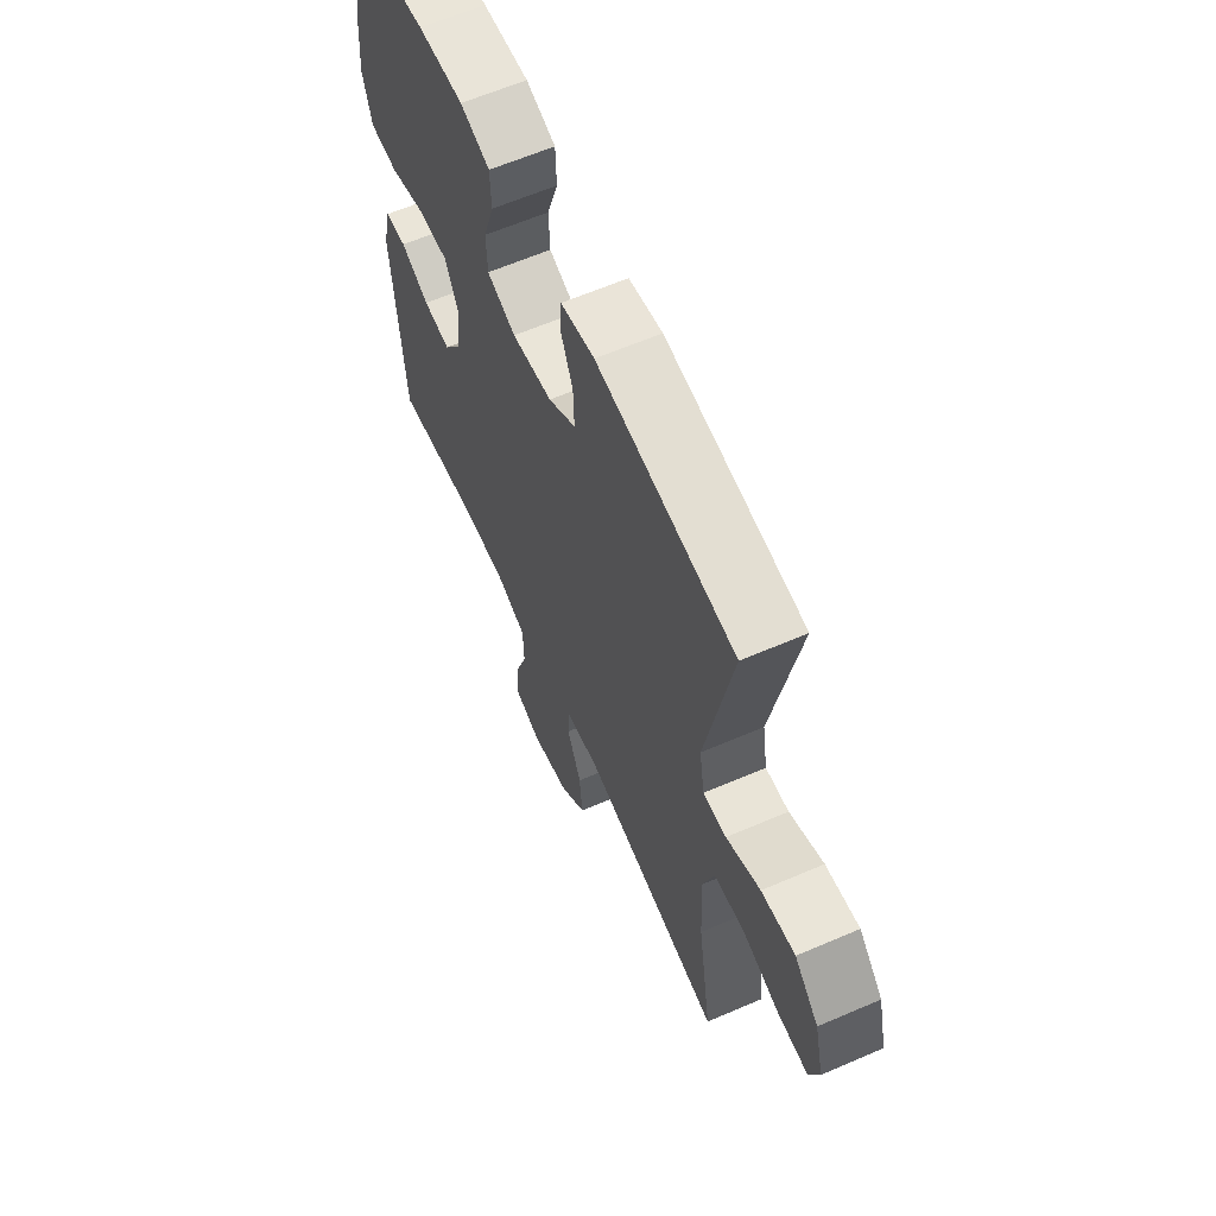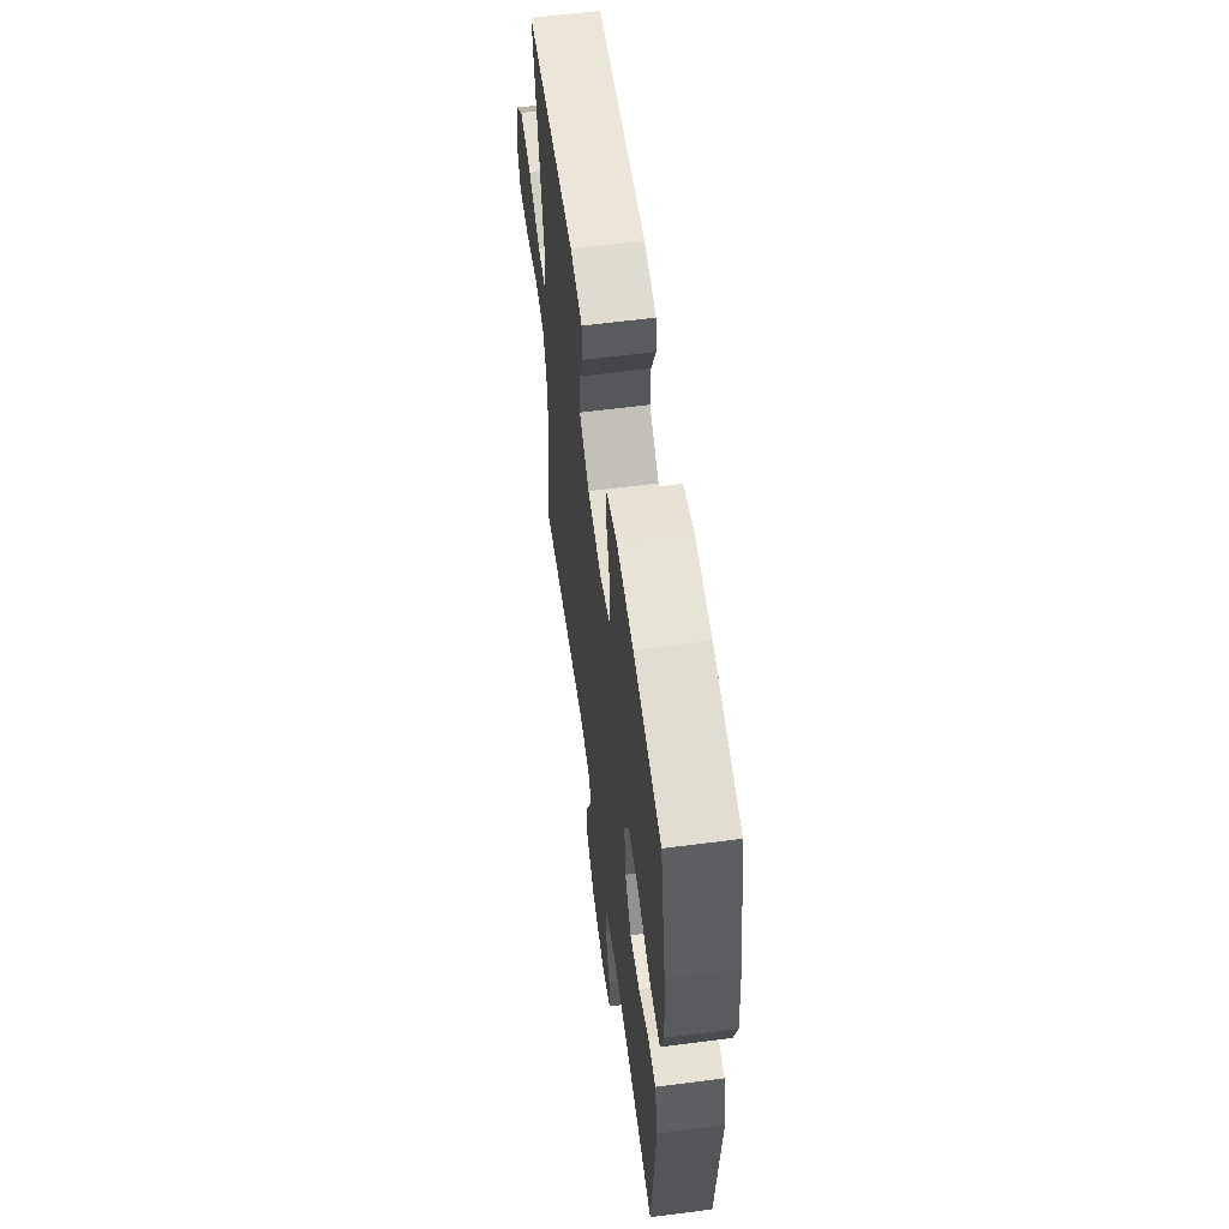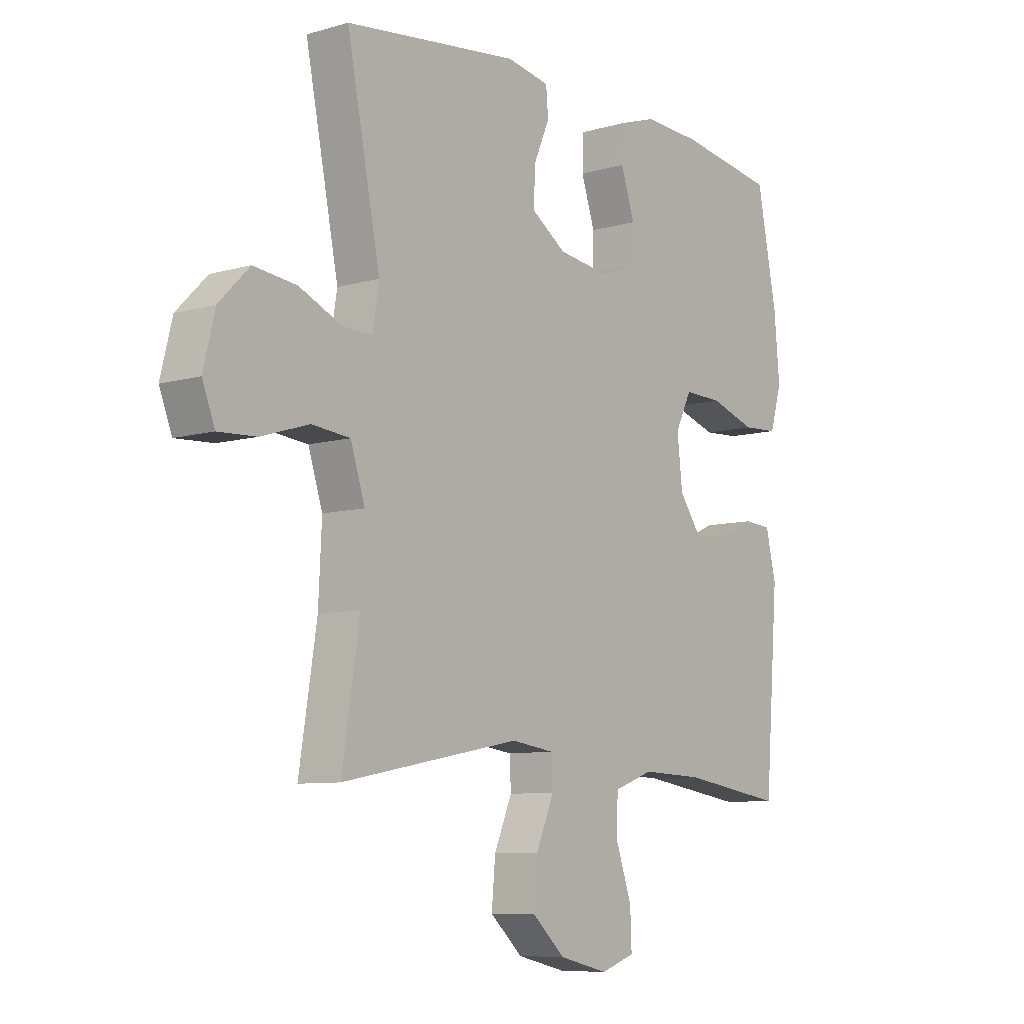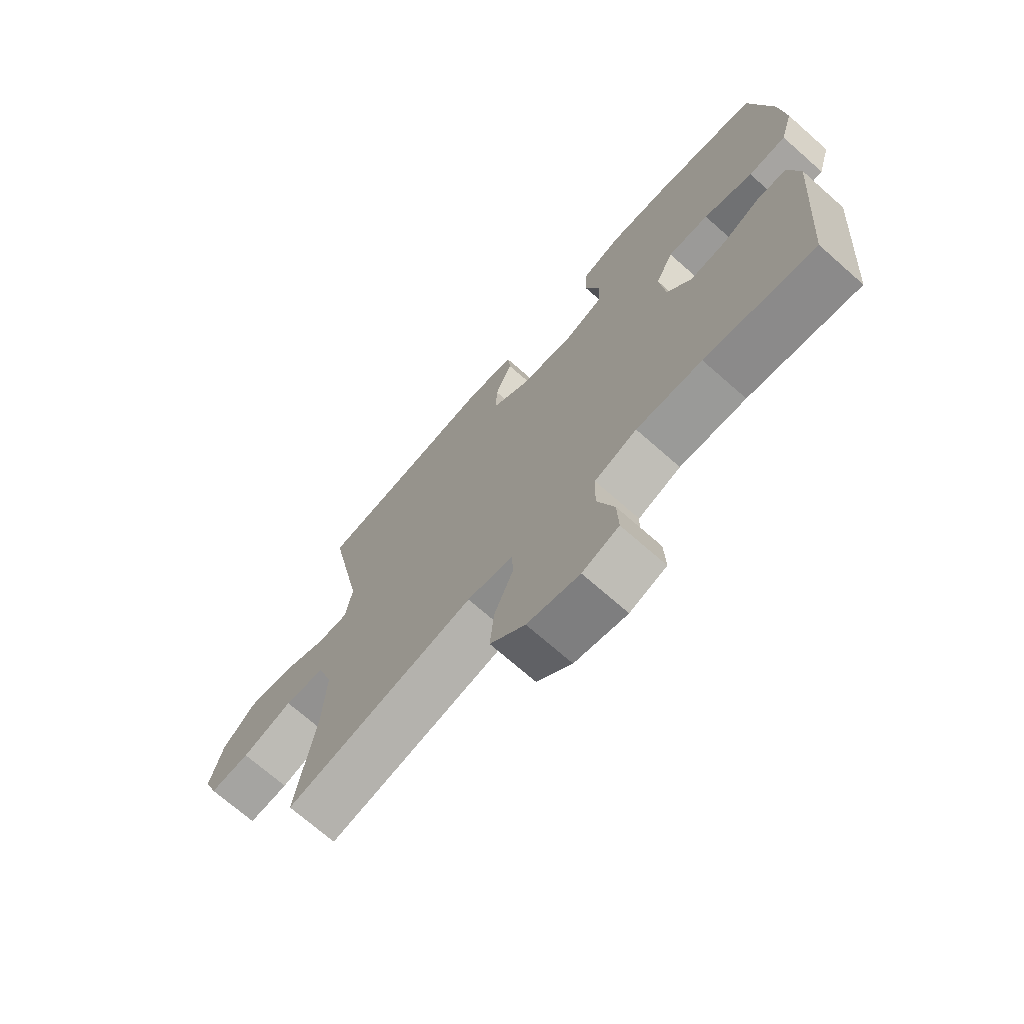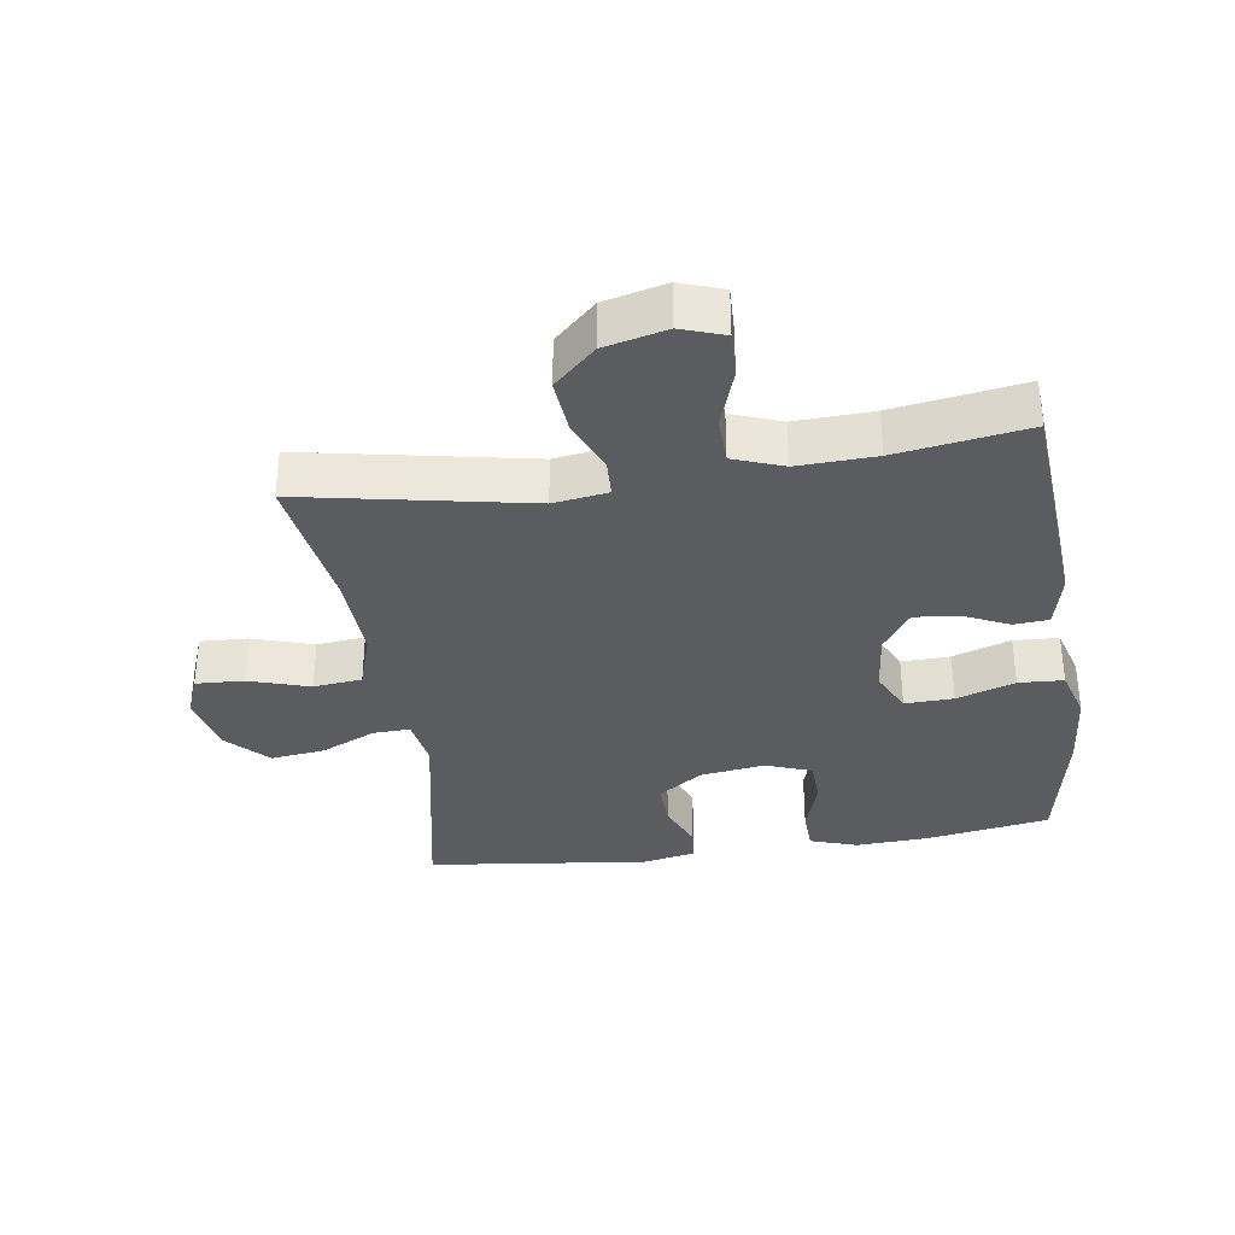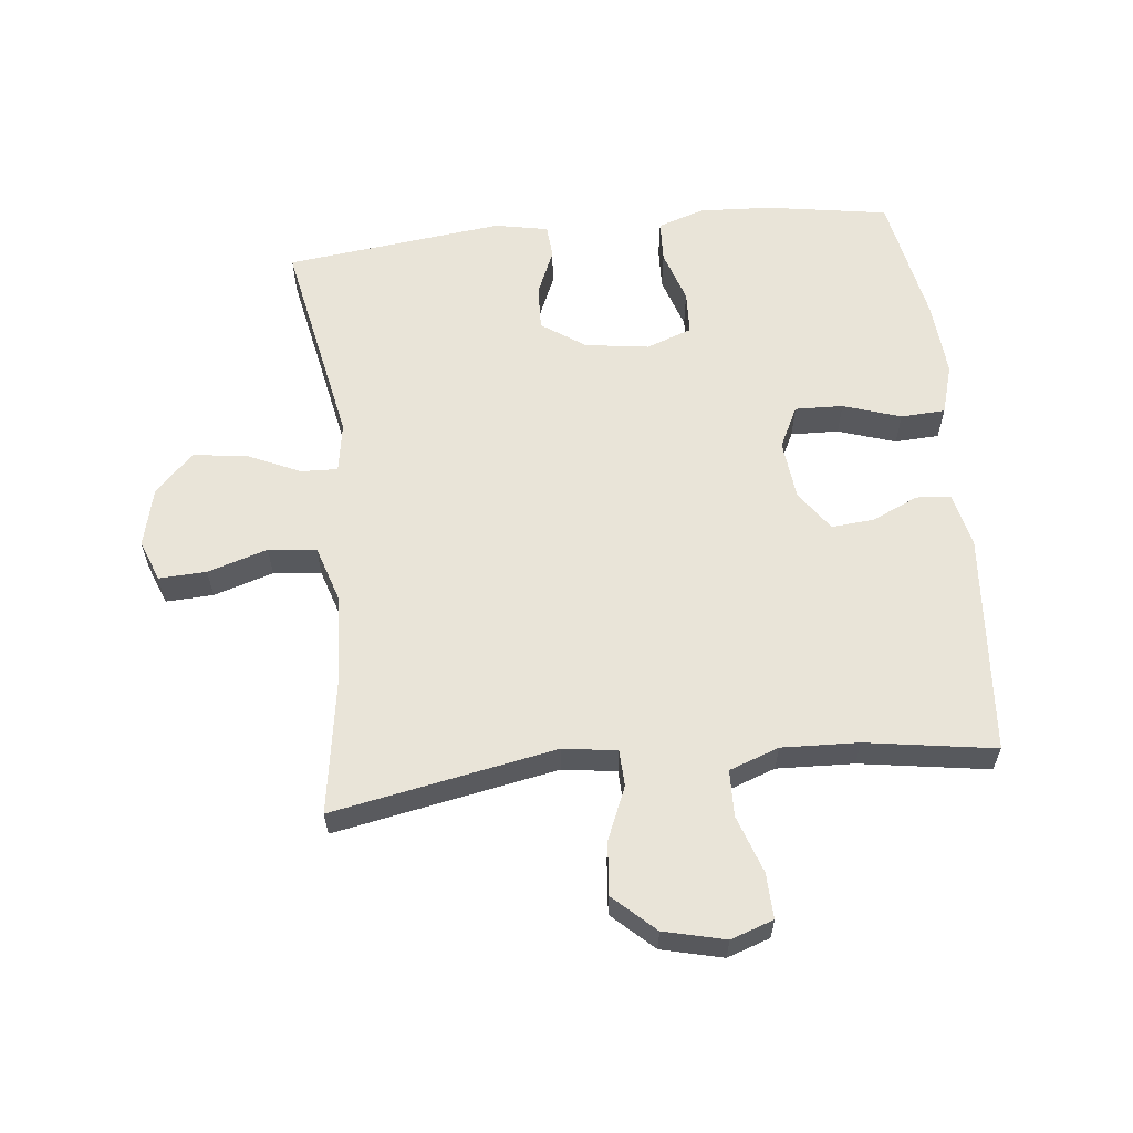
<metadata>
{"format":"obj","ext":"obj","renderer":"f3d","projection":"perspective","resolution":1024,"background":"white","views":[{"elev":62.1,"azim":66.3,"up":"+Z"},{"elev":59.5,"azim":-97.6,"up":"+Z"},{"elev":-8.3,"azim":128.4,"up":"+Z"},{"elev":-71.0,"azim":-131.4,"up":"+Z"},{"elev":-34.8,"azim":-171.6,"up":"+Y"},{"elev":60.6,"azim":174.0,"up":"+Y"}]}
</metadata>
<code>
o path3392
v -0.5627 0.0375 0.3215
v -0.5732 0.0375 0.1995
v -0.55 0.0375 0.1202
v -0.4797 0.0375 0.1164
v -0.3886 0.0375 0.1461
v -0.3126 0.0375 0.1485
v -0.2802 0.0375 0.08279
v -0.2904 0.0375 -0.01154
v -0.335 0.0375 -0.07498
v -0.4034 0.0375 -0.06857
v -0.4757 0.0375 -0.03561
v -0.5299 0.0375 -0.03997
v -0.5503 0.0375 -0.1256
v -0.523 0.0375 -0.4764
v -0.3184 0.0375 -0.4454
v -0.1964 0.0375 -0.4408
v -0.1179 0.0375 -0.4694
v -0.1159 0.0375 -0.5429
v -0.1474 0.0375 -0.634
v -0.15 0.0375 -0.7059
v -0.08227 0.0375 -0.7291
v 0.01492 0.0375 -0.7059
v 0.07999 0.0375 -0.6459
v 0.0726 0.0375 -0.562
v 0.03722 0.0375 -0.4779
v 0.03952 0.0375 -0.4206
v 0.1248 0.0375 -0.4086
v 0.4787 0.0375 -0.4764
v 0.4439 0.0375 -0.254
v 0.4376 0.0375 -0.1203
v 0.466 0.0375 -0.03171
v 0.5418 0.0375 -0.0239
v 0.6366 0.0375 -0.0535
v 0.7117 0.0375 -0.05728
v 0.7367 0.0375 0.007374
v 0.7138 0.0375 0.1006
v 0.6534 0.0375 0.162
v 0.5687 0.0375 0.1519
v 0.4838 0.0375 0.1137
v 0.4257 0.0375 0.1117
v 0.4128 0.0375 0.1903
v 0.4787 0.0375 0.5255
v 0.1331 0.0375 0.5668
v 0.04877 0.0375 0.5506
v 0.04434 0.0375 0.498
v 0.07553 0.0375 0.425
v 0.07821 0.0375 0.3548
v 0.009092 0.0375 0.3075
v -0.09191 0.0375 0.2934
v -0.1641 0.0375 0.3201
v -0.1667 0.0375 0.3882
v -0.1395 0.0375 0.4718
v -0.1421 0.0375 0.5378
v -0.2162 0.0375 0.5623
v -0.3308 0.0375 0.5564
v -0.523 0.0375 0.5255
v -0.5627 -0.0375 0.3215
v -0.5732 -0.0375 0.1995
v -0.55 -0.0375 0.1202
v -0.4797 -0.0375 0.1164
v -0.3886 -0.0375 0.1461
v -0.3126 -0.0375 0.1485
v -0.2802 -0.0375 0.08279
v -0.2904 -0.0375 -0.01154
v -0.335 -0.0375 -0.07498
v -0.4034 -0.0375 -0.06857
v -0.4757 -0.0375 -0.03561
v -0.5299 -0.0375 -0.03997
v -0.5503 -0.0375 -0.1256
v -0.523 -0.0375 -0.4764
v -0.3184 -0.0375 -0.4454
v -0.1964 -0.0375 -0.4408
v -0.1179 -0.0375 -0.4694
v -0.1159 -0.0375 -0.5429
v -0.1474 -0.0375 -0.634
v -0.15 -0.0375 -0.7059
v -0.08227 -0.0375 -0.7291
v 0.01492 -0.0375 -0.7059
v 0.07999 -0.0375 -0.6459
v 0.0726 -0.0375 -0.562
v 0.03722 -0.0375 -0.4779
v 0.03952 -0.0375 -0.4206
v 0.1248 -0.0375 -0.4086
v 0.4787 -0.0375 -0.4764
v 0.4439 -0.0375 -0.254
v 0.4376 -0.0375 -0.1203
v 0.466 -0.0375 -0.03171
v 0.5418 -0.0375 -0.0239
v 0.6366 -0.0375 -0.0535
v 0.7117 -0.0375 -0.05728
v 0.7367 -0.0375 0.007374
v 0.7138 -0.0375 0.1006
v 0.6534 -0.0375 0.162
v 0.5687 -0.0375 0.1519
v 0.4838 -0.0375 0.1137
v 0.4257 -0.0375 0.1117
v 0.4128 -0.0375 0.1903
v 0.4787 -0.0375 0.5255
v 0.1331 -0.0375 0.5668
v 0.04877 -0.0375 0.5506
v 0.04434 -0.0375 0.498
v 0.07553 -0.0375 0.425
v 0.07821 -0.0375 0.3548
v 0.009092 -0.0375 0.3075
v -0.09191 -0.0375 0.2934
v -0.1641 -0.0375 0.3201
v -0.1667 -0.0375 0.3882
v -0.1395 -0.0375 0.4718
v -0.1421 -0.0375 0.5378
v -0.2162 -0.0375 0.5623
v -0.3308 -0.0375 0.5564
v -0.523 -0.0375 0.5255
v -0.5627 0.0375 0.3215
v -0.5732 0.0375 0.1995
v -0.55 0.0375 0.1202
v -0.55 0.0375 0.1202
v -0.5299 0.0375 -0.03997
v -0.5299 0.0375 -0.03997
v -0.5503 0.0375 -0.1256
v -0.4797 0.0375 0.1164
v -0.4757 0.0375 -0.03561
v -0.523 0.0375 0.5255
v -0.523 0.0375 0.5255
v -0.523 0.0375 -0.4764
v -0.523 0.0375 -0.4764
v -0.3886 0.0375 0.1461
v -0.4034 0.0375 -0.06857
v -0.3308 0.0375 0.5564
v -0.3184 0.0375 -0.4454
v -0.335 0.0375 -0.07498
v -0.335 0.0375 -0.07498
v -0.3126 0.0375 0.1485
v -0.3126 0.0375 0.1485
v -0.2904 0.0375 -0.01154
v -0.2162 0.0375 0.5623
v -0.1964 0.0375 -0.4408
v -0.2802 0.0375 0.08279
v -0.1421 0.0375 0.5378
v -0.1421 0.0375 0.5378
v -0.1641 0.0375 0.3201
v -0.1641 0.0375 0.3201
v -0.1667 0.0375 0.3882
v -0.1179 0.0375 -0.4694
v -0.1179 0.0375 -0.4694
v -0.1395 0.0375 0.4718
v -0.09191 0.0375 0.2934
v -0.1474 0.0375 -0.634
v -0.15 0.0375 -0.7059
v -0.15 0.0375 -0.7059
v -0.08227 0.0375 -0.7291
v -0.1159 0.0375 -0.5429
v 0.009092 0.0375 0.3075
v 0.01492 0.0375 -0.7059
v 0.07821 0.0375 0.3548
v 0.03722 0.0375 -0.4779
v 0.03952 0.0375 -0.4206
v 0.03952 0.0375 -0.4206
v 0.07999 0.0375 -0.6459
v 0.0726 0.0375 -0.562
v 0.1248 0.0375 -0.4086
v 0.04877 0.0375 0.5506
v 0.04877 0.0375 0.5506
v 0.04434 0.0375 0.498
v 0.07553 0.0375 0.425
v 0.1331 0.0375 0.5668
v 0.4787 0.0375 0.5255
v 0.4787 0.0375 0.5255
v 0.4257 0.0375 0.1117
v 0.4257 0.0375 0.1117
v 0.4128 0.0375 0.1903
v 0.4838 0.0375 0.1137
v 0.4376 0.0375 -0.1203
v 0.466 0.0375 -0.03171
v 0.466 0.0375 -0.03171
v 0.4439 0.0375 -0.254
v 0.4787 0.0375 -0.4764
v 0.4787 0.0375 -0.4764
v 0.5418 0.0375 -0.0239
v 0.5687 0.0375 0.1519
v 0.6366 0.0375 -0.0535
v 0.6534 0.0375 0.162
v 0.7117 0.0375 -0.05728
v 0.7117 0.0375 -0.05728
v 0.7138 0.0375 0.1006
v 0.7367 0.0375 0.007374
v -0.5627 -0.0375 0.3215
v -0.5732 -0.0375 0.1995
v -0.55 -0.0375 0.1202
v -0.55 -0.0375 0.1202
v -0.5299 -0.0375 -0.03997
v -0.5299 -0.0375 -0.03997
v -0.5503 -0.0375 -0.1256
v -0.4797 -0.0375 0.1164
v -0.4757 -0.0375 -0.03561
v -0.523 -0.0375 0.5255
v -0.523 -0.0375 0.5255
v -0.523 -0.0375 -0.4764
v -0.523 -0.0375 -0.4764
v -0.3886 -0.0375 0.1461
v -0.4034 -0.0375 -0.06857
v -0.3308 -0.0375 0.5564
v -0.3184 -0.0375 -0.4454
v -0.335 -0.0375 -0.07498
v -0.335 -0.0375 -0.07498
v -0.3126 -0.0375 0.1485
v -0.3126 -0.0375 0.1485
v -0.2904 -0.0375 -0.01154
v -0.2162 -0.0375 0.5623
v -0.1964 -0.0375 -0.4408
v -0.2802 -0.0375 0.08279
v -0.1421 -0.0375 0.5378
v -0.1421 -0.0375 0.5378
v -0.1641 -0.0375 0.3201
v -0.1641 -0.0375 0.3201
v -0.1667 -0.0375 0.3882
v -0.1179 -0.0375 -0.4694
v -0.1179 -0.0375 -0.4694
v -0.1395 -0.0375 0.4718
v -0.09191 -0.0375 0.2934
v -0.1474 -0.0375 -0.634
v -0.15 -0.0375 -0.7059
v -0.15 -0.0375 -0.7059
v -0.08227 -0.0375 -0.7291
v -0.1159 -0.0375 -0.5429
v 0.009092 -0.0375 0.3075
v 0.01492 -0.0375 -0.7059
v 0.07821 -0.0375 0.3548
v 0.03722 -0.0375 -0.4779
v 0.03952 -0.0375 -0.4206
v 0.03952 -0.0375 -0.4206
v 0.07999 -0.0375 -0.6459
v 0.0726 -0.0375 -0.562
v 0.1248 -0.0375 -0.4086
v 0.04877 -0.0375 0.5506
v 0.04877 -0.0375 0.5506
v 0.04434 -0.0375 0.498
v 0.07553 -0.0375 0.425
v 0.1331 -0.0375 0.5668
v 0.4787 -0.0375 0.5255
v 0.4787 -0.0375 0.5255
v 0.4257 -0.0375 0.1117
v 0.4257 -0.0375 0.1117
v 0.4128 -0.0375 0.1903
v 0.4838 -0.0375 0.1137
v 0.4376 -0.0375 -0.1203
v 0.466 -0.0375 -0.03171
v 0.466 -0.0375 -0.03171
v 0.4439 -0.0375 -0.254
v 0.4787 -0.0375 -0.4764
v 0.4787 -0.0375 -0.4764
v 0.5418 -0.0375 -0.0239
v 0.5687 -0.0375 0.1519
v 0.6366 -0.0375 -0.0535
v 0.6534 -0.0375 0.162
v 0.7117 -0.0375 -0.05728
v 0.7117 -0.0375 -0.05728
v 0.7138 -0.0375 0.1006
v 0.7367 -0.0375 0.007374
f 195 186 201
f 208 218 211
f 209 229 203
f 190 192 194
f 228 224 232
f 229 216 228
f 225 243 227
f 187 199 186
f 239 237 227
f 252 257 254
f 241 245 246
f 186 213 215
f 223 226 220
f 258 253 255
f 244 251 252
f 257 253 258
f 225 233 245
f 193 187 188
f 186 199 213
f 252 251 257
f 244 246 251
f 210 225 219
f 208 215 218
f 186 215 201
f 202 192 197
f 241 246 244
f 210 219 205
f 241 243 225
f 239 227 243
f 248 233 249
f 207 233 225
f 207 225 210
f 248 245 233
f 199 187 193
f 201 215 208
f 192 202 200
f 221 223 220
f 209 203 202
f 220 226 224
f 205 219 213
f 194 192 200
f 216 229 209
f 238 237 239
f 251 253 257
f 231 232 226
f 224 228 216
f 236 238 234
f 237 238 236
f 200 202 203
f 199 205 213
f 229 233 207
f 225 245 241
f 224 226 232
f 203 229 207
f 1 2 58 57
f 2 116 189 58
f 118 13 69 191
f 3 4 60 59
f 11 12 68 67
f 123 1 57 196
f 13 125 198 69
f 4 5 61 60
f 10 11 67 66
f 55 56 112 111
f 14 15 71 70
f 131 10 66 204
f 5 133 206 61
f 8 9 65 64
f 54 55 111 110
f 15 16 72 71
f 6 7 63 62
f 7 8 64 63
f 139 54 110 212
f 141 51 107 214
f 16 144 217 72
f 52 53 109 108
f 51 52 108 107
f 49 50 106 105
f 19 149 222 75
f 20 21 77 76
f 18 19 75 74
f 17 18 74 73
f 48 49 105 104
f 21 22 78 77
f 47 48 104 103
f 25 157 230 81
f 22 23 79 78
f 24 25 81 80
f 23 24 80 79
f 26 27 83 82
f 162 45 101 235
f 45 46 102 101
f 43 44 100 99
f 46 47 103 102
f 167 43 99 240
f 169 41 97 242
f 39 40 96 95
f 30 174 247 86
f 29 30 86 85
f 177 29 85 250
f 27 28 84 83
f 41 42 98 97
f 31 32 88 87
f 38 39 95 94
f 32 33 89 88
f 37 38 94 93
f 33 183 256 89
f 36 37 93 92
f 35 36 92 91
f 34 35 91 90
f 122 128 113
f 135 138 145
f 136 130 156
f 117 121 119
f 155 159 151
f 156 155 143
f 152 154 170
f 114 113 126
f 166 154 164
f 179 181 184
f 168 173 172
f 113 142 140
f 150 147 153
f 185 182 180
f 171 179 178
f 184 185 180
f 152 172 160
f 120 115 114
f 113 140 126
f 179 184 178
f 171 178 173
f 137 146 152
f 135 145 142
f 113 128 142
f 129 124 119
f 168 171 173
f 137 132 146
f 168 152 170
f 166 170 154
f 175 176 160
f 134 152 160
f 134 137 152
f 175 160 172
f 126 120 114
f 128 135 142
f 119 127 129
f 148 147 150
f 136 129 130
f 147 151 153
f 132 140 146
f 121 127 119
f 143 136 156
f 165 166 164
f 178 184 180
f 158 153 159
f 151 143 155
f 163 161 165
f 164 163 165
f 127 130 129
f 126 140 132
f 156 134 160
f 152 168 172
f 151 159 153
f 130 134 156

</code>
